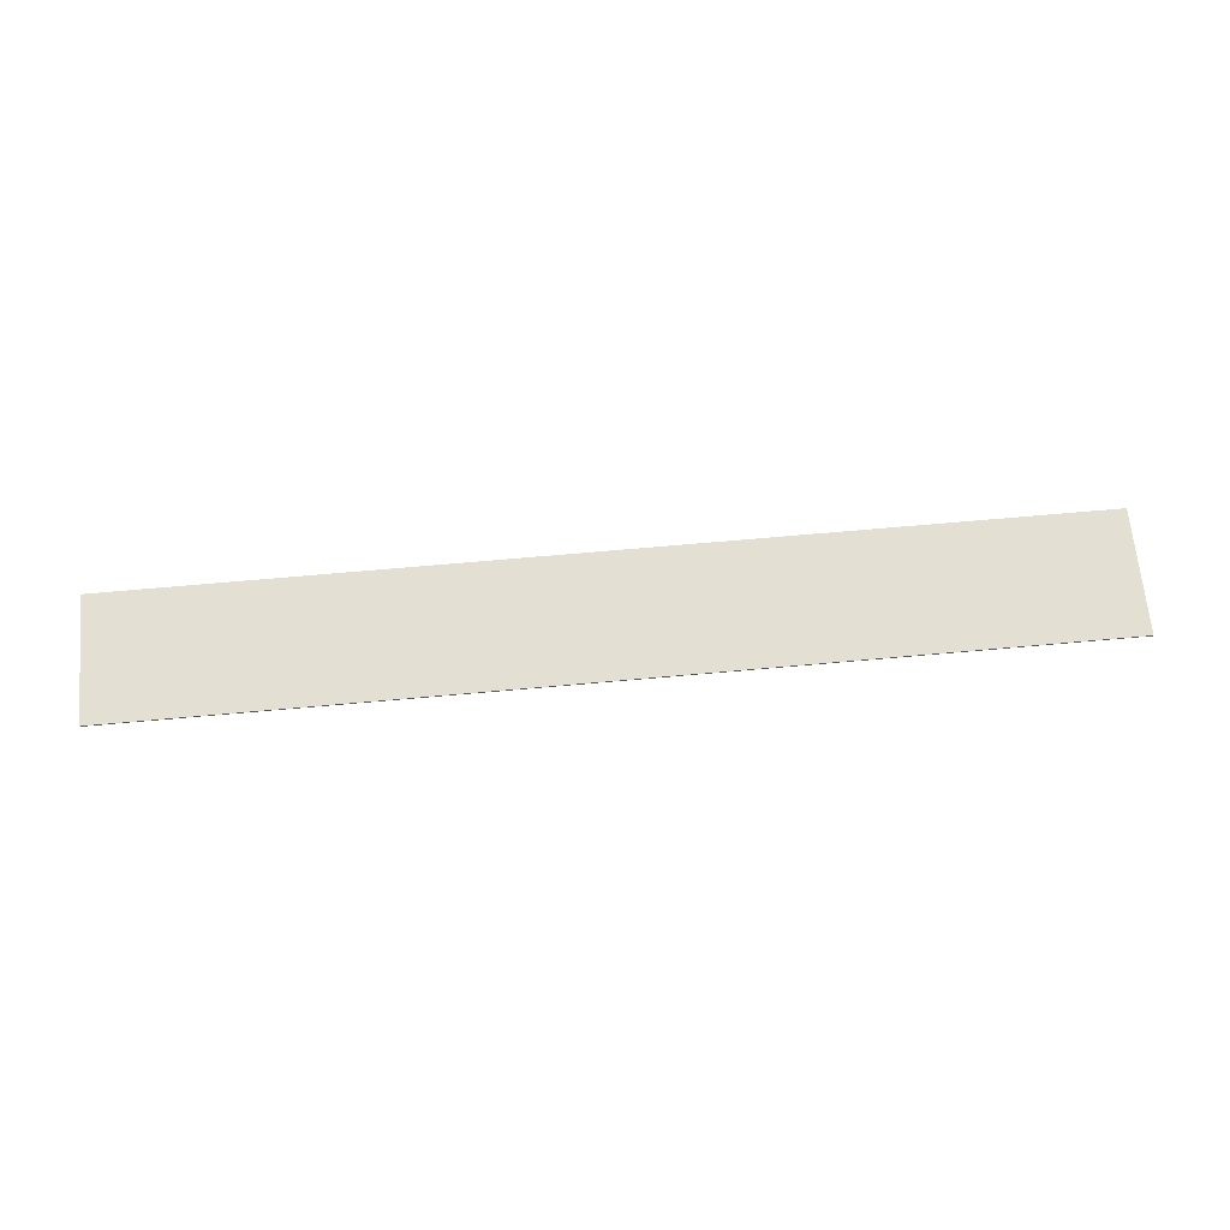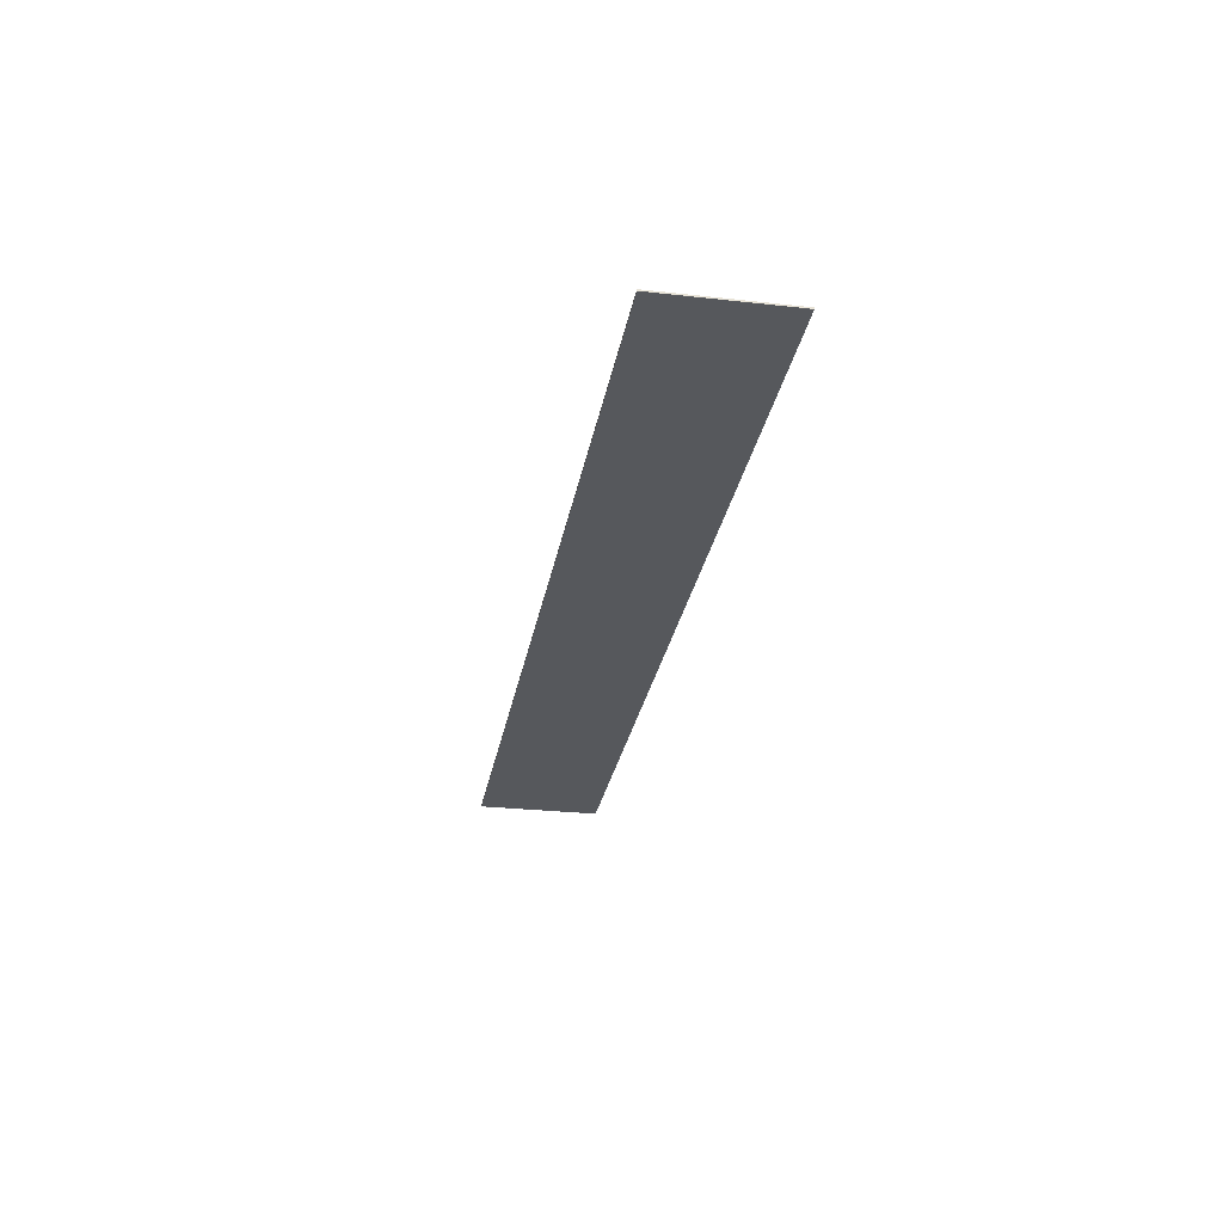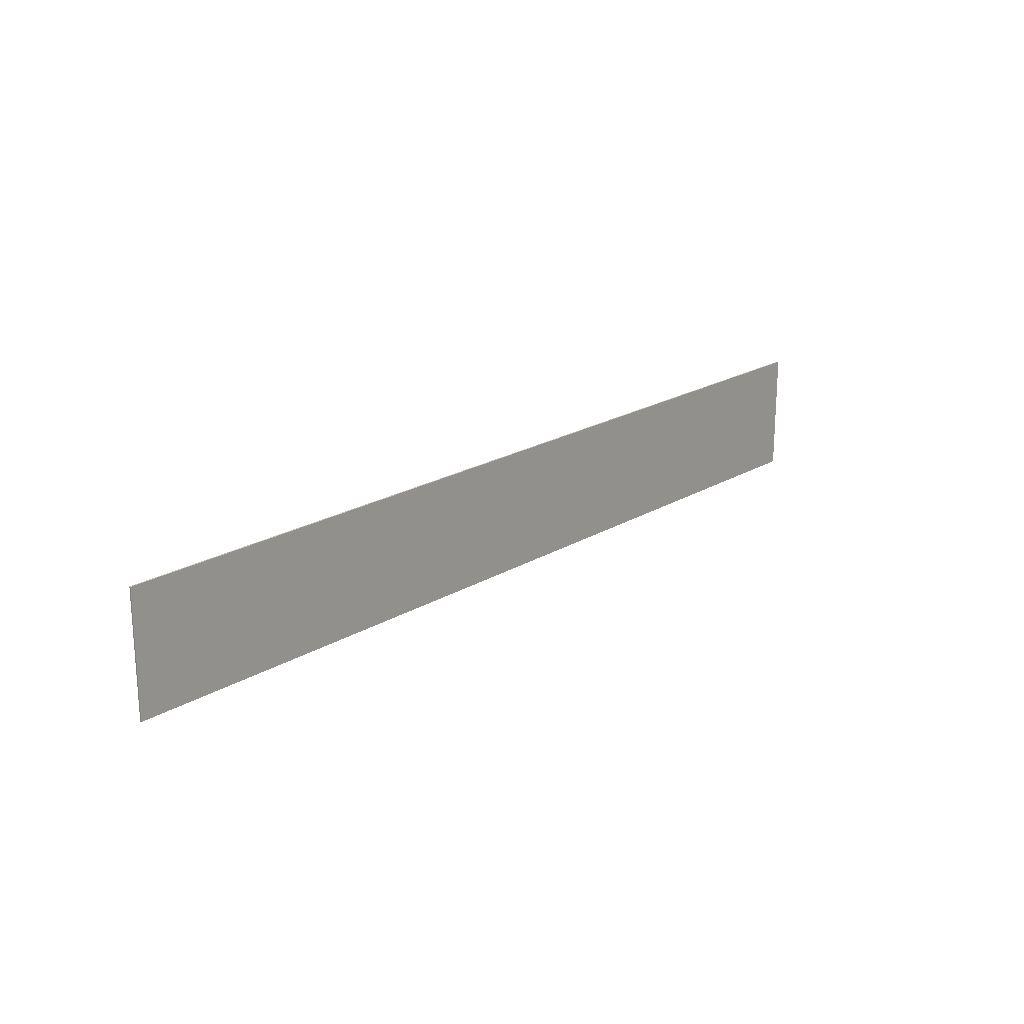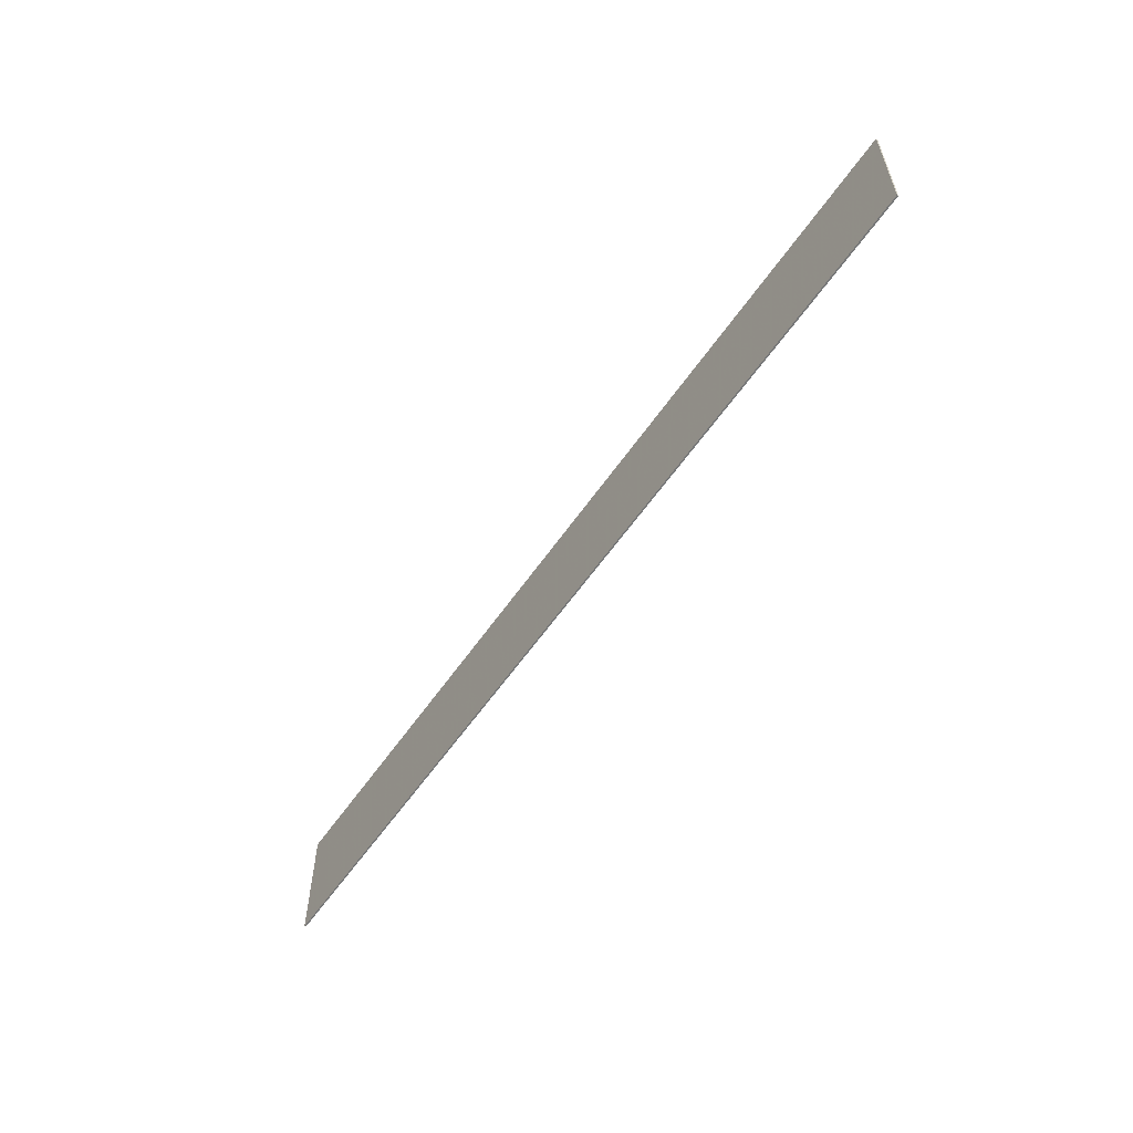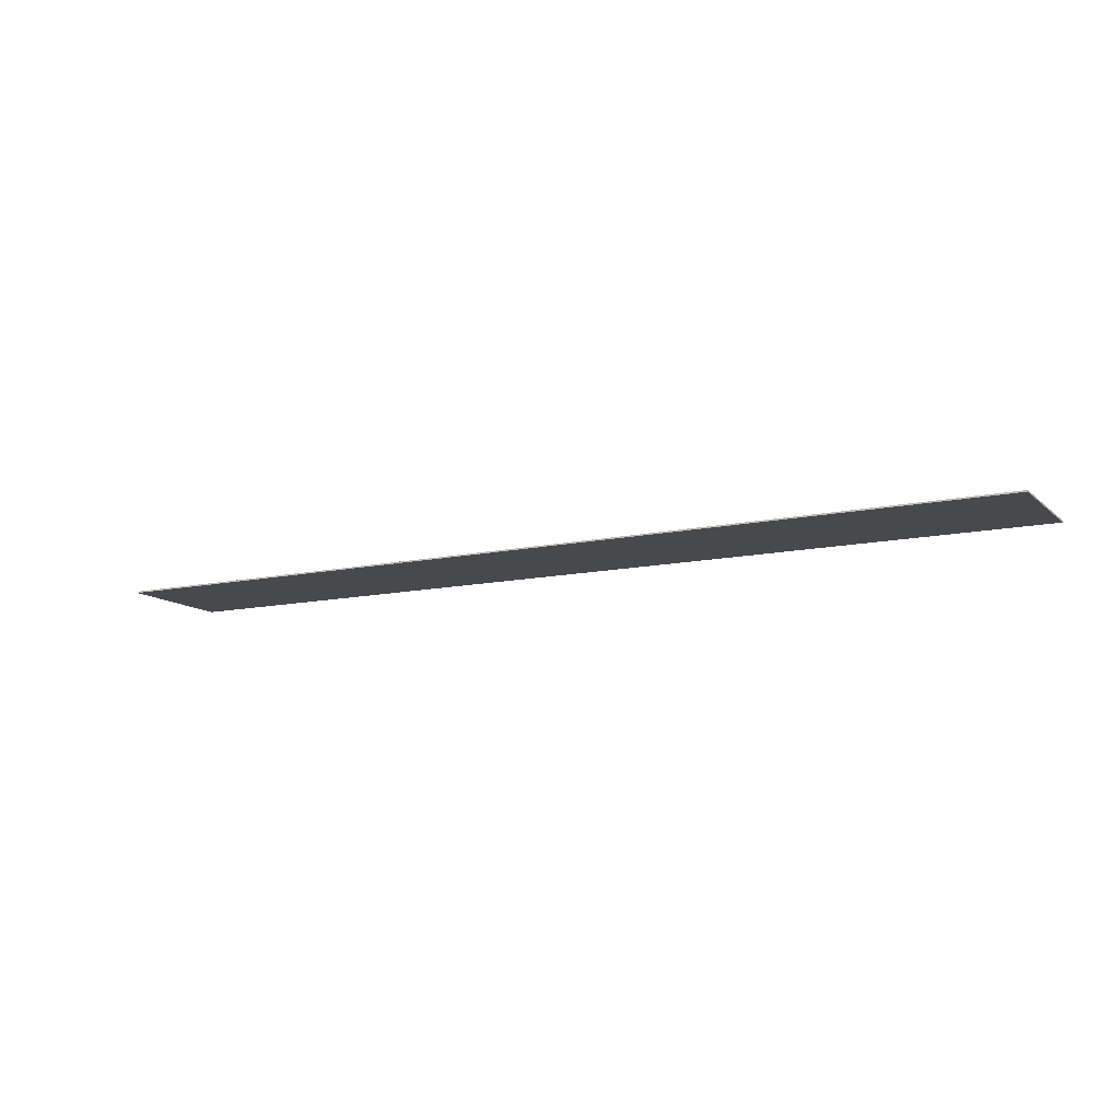
<metadata>
{"format":"obj","ext":"obj","renderer":"f3d","projection":"perspective","resolution":1024,"background":"white","views":[{"elev":66.4,"azim":-5.2,"up":"+Y"},{"elev":-27.7,"azim":-99.7,"up":"+Y"},{"elev":20.4,"azim":-47.5,"up":"+Z"},{"elev":-57.4,"azim":56.0,"up":"+Z"},{"elev":-12.1,"azim":27.6,"up":"+Y"}]}
</metadata>
<code>
v -23 0.07 3
v 22 0.07 3
v 22 0.07 -3
v -23 0.07 -3
v -23 0 3
v 22 0 3
v 22 0 -3
v -23 0 -3
f 1 2 3 4
f 8 7 6 5
f 1 5 6 2
f 2 6 7 3
f 3 7 8 4
f 4 8 5 1

</code>
